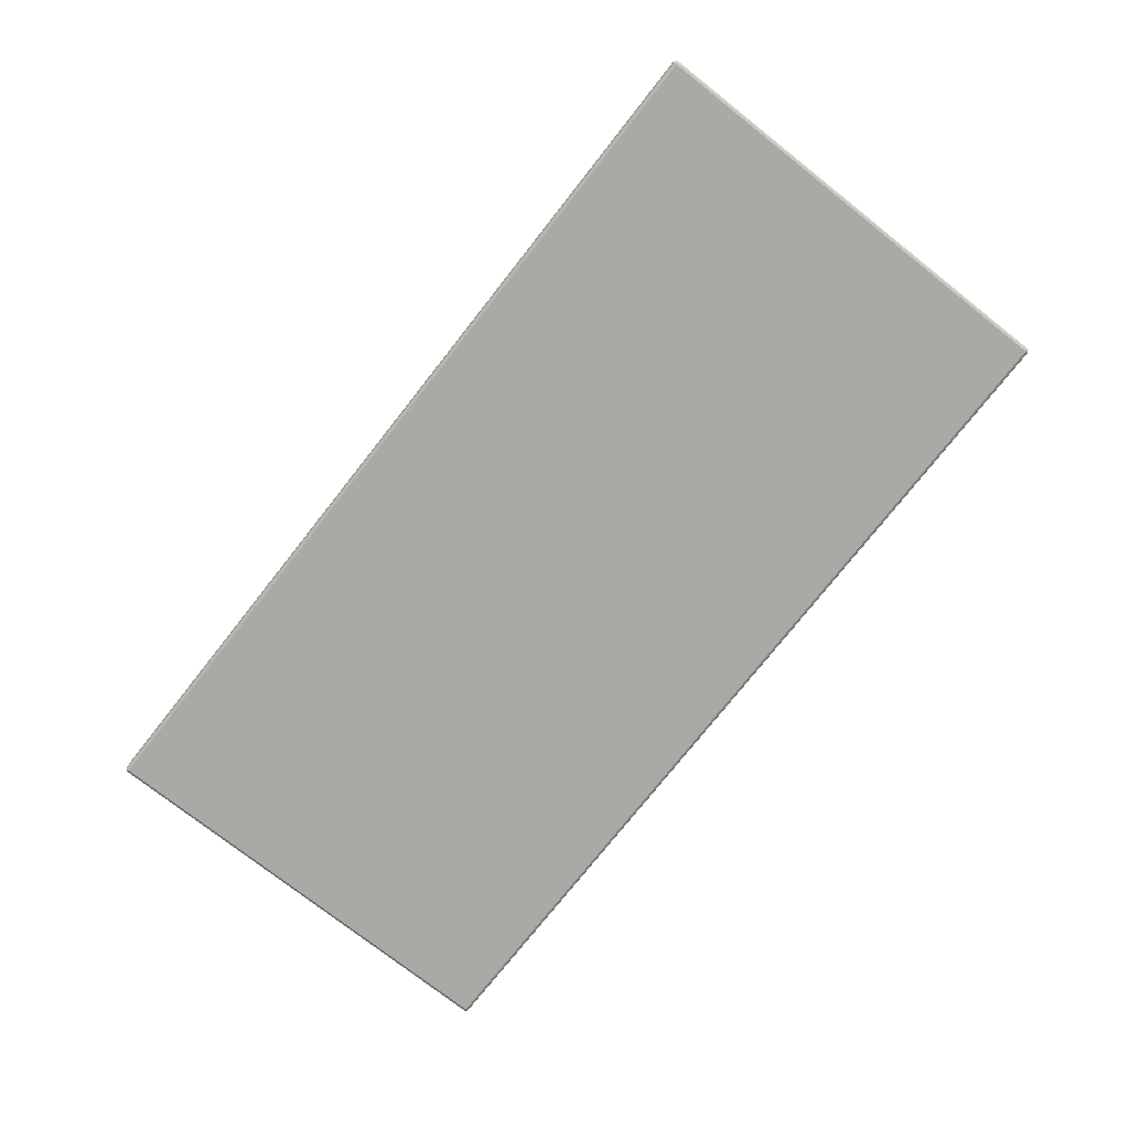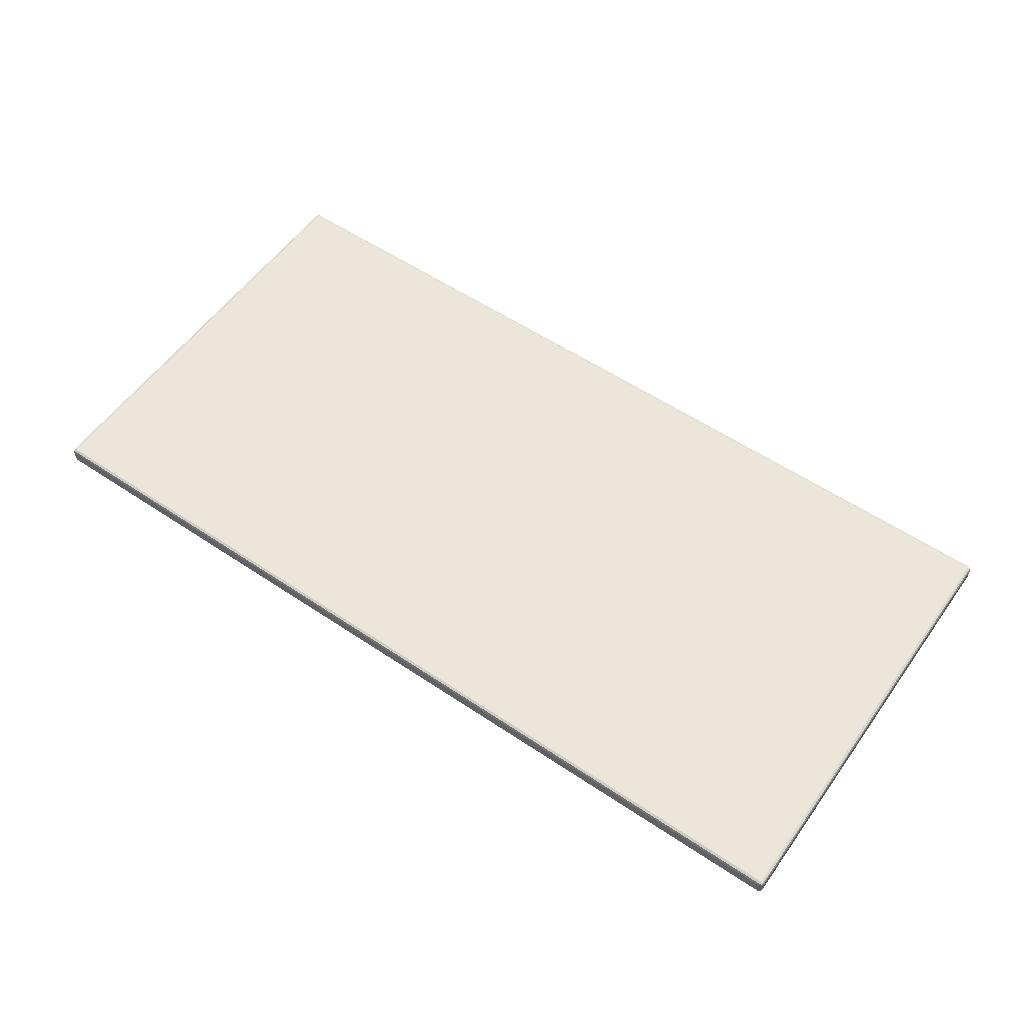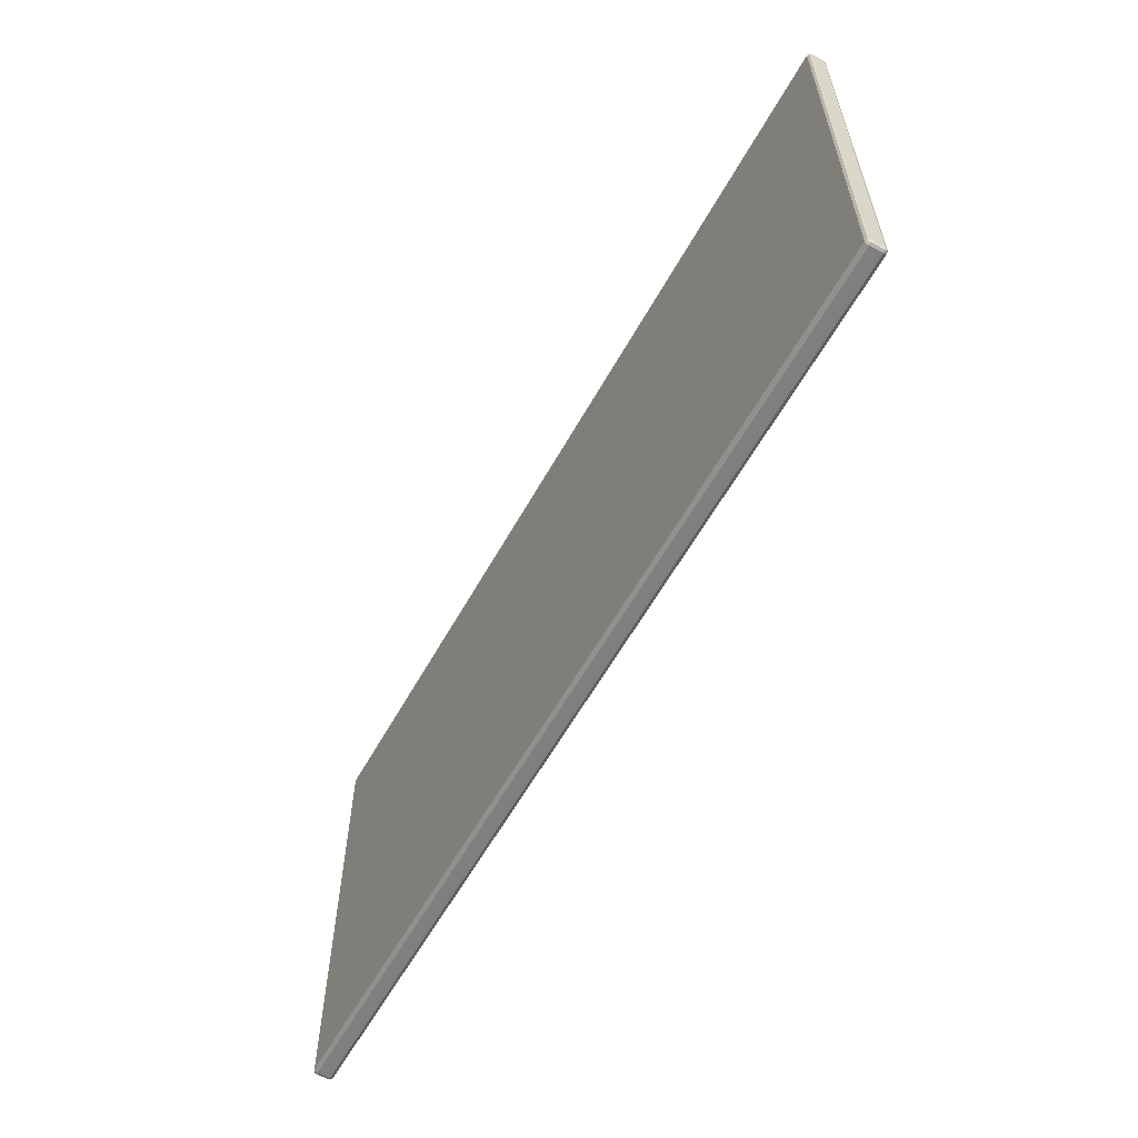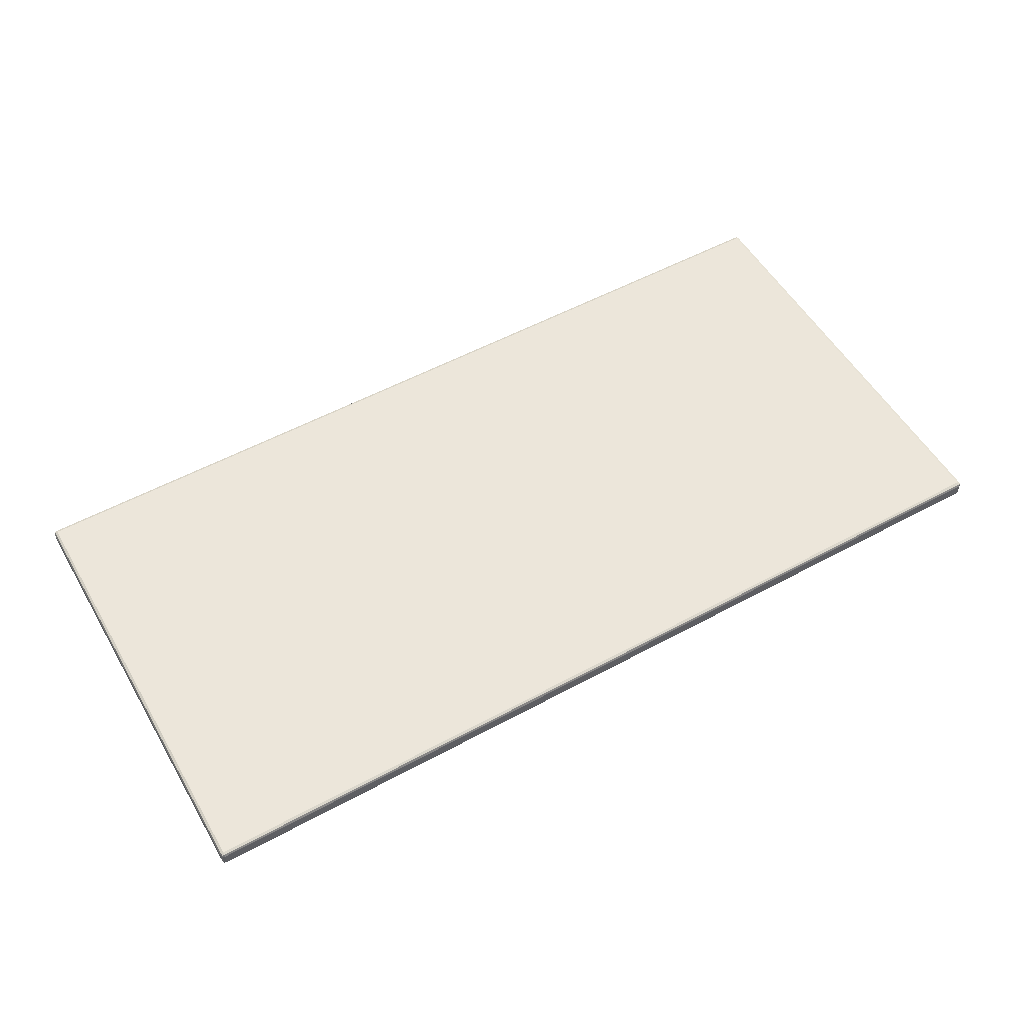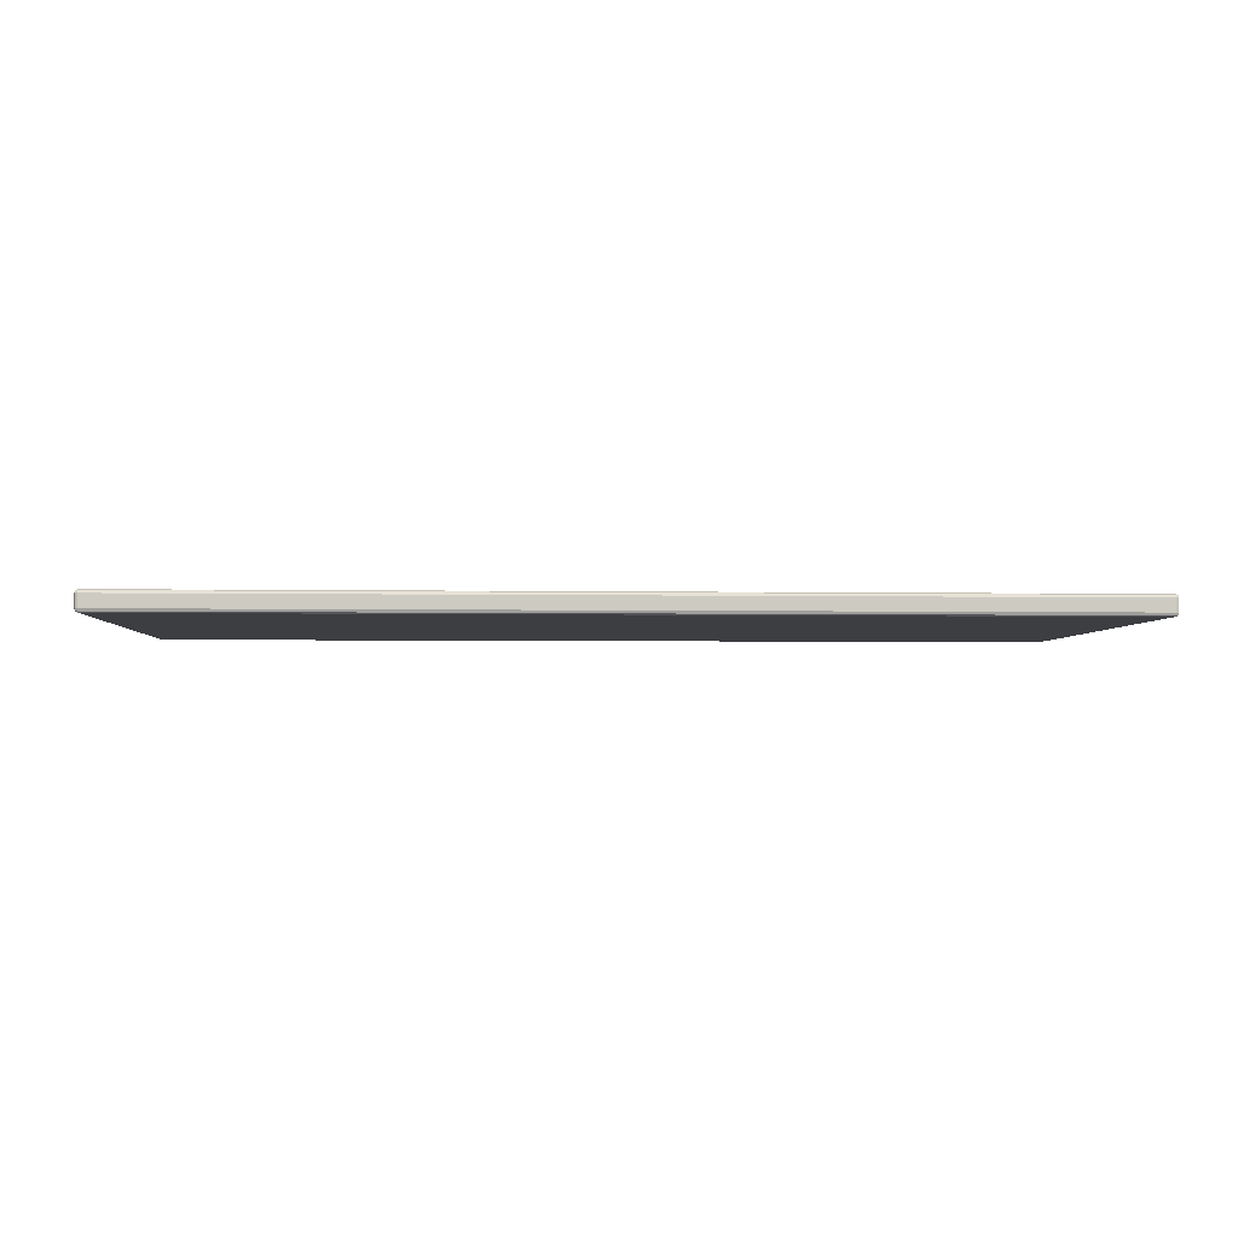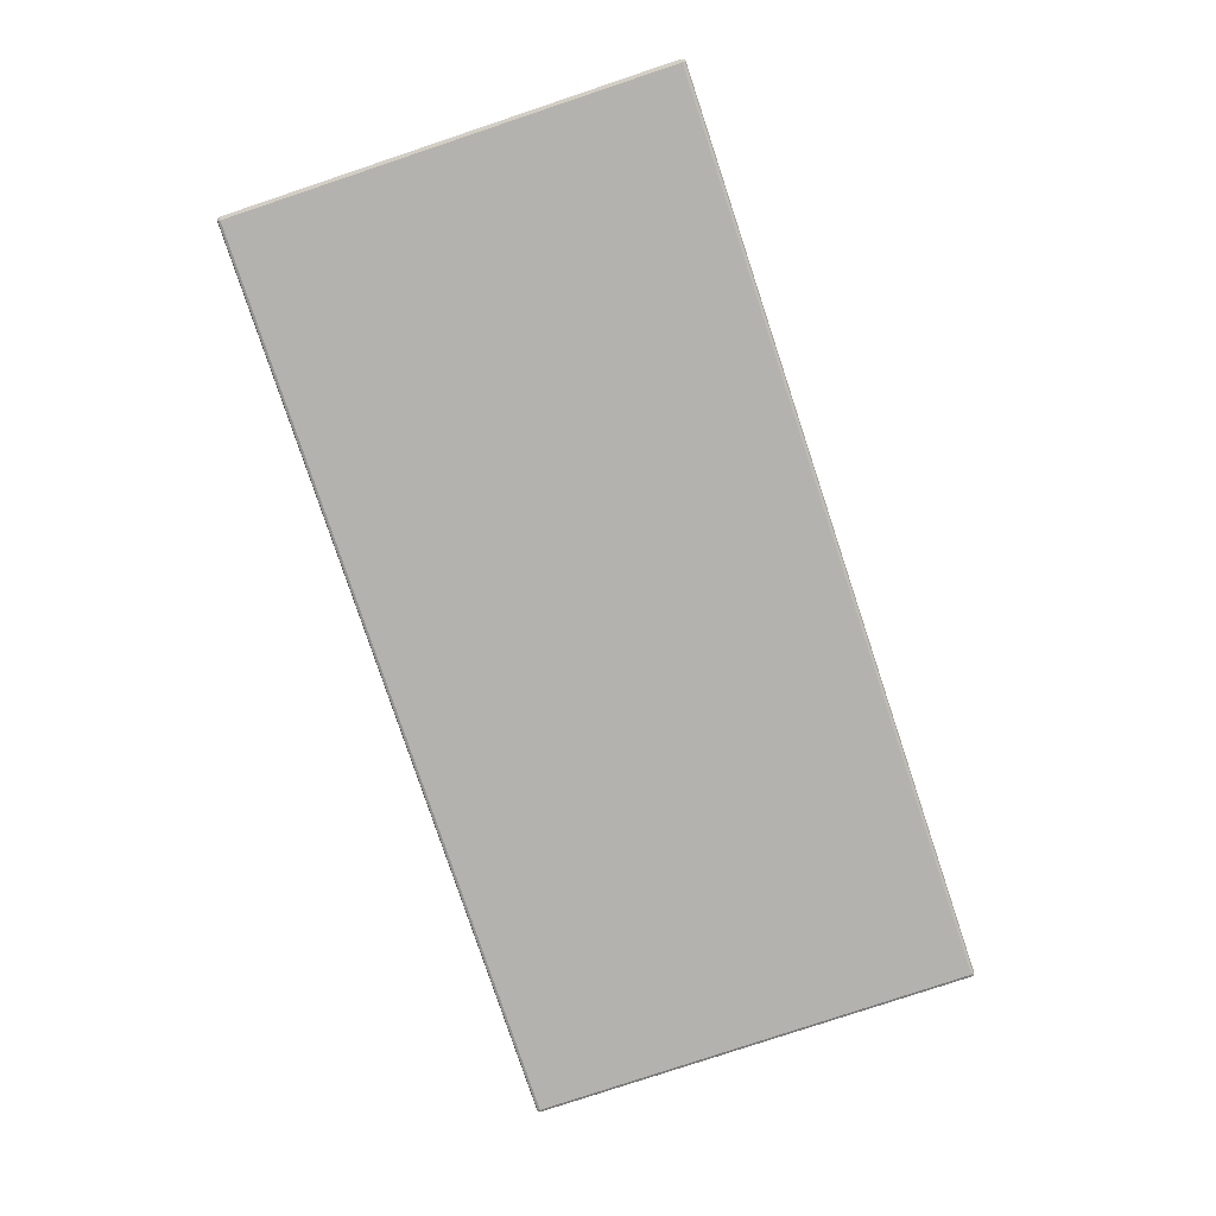
<metadata>
{"format":"obj","ext":"obj","renderer":"f3d","projection":"perspective","resolution":1024,"background":"white","views":[{"elev":-75.4,"azim":51.8,"up":"+Z"},{"elev":56.2,"azim":35.1,"up":"+Z"},{"elev":-59.8,"azim":60.9,"up":"+Y"},{"elev":54.2,"azim":-29.9,"up":"+Z"},{"elev":-3.4,"azim":176.5,"up":"+Z"},{"elev":-79.8,"azim":108.4,"up":"+Z"}]}
</metadata>
<code>
v -0.02443 -0.3109 0.3025
v -0.02307 -0.3099 0.3039
v -0.02443 -0.3102 0.3042
v -0.02277 -0.3102 0.3025
v -0.02443 -0.3086 0.3049
v -0.02307 -0.3099 0.3039
v -0.02277 -0.3086 0.3042
v -0.02443 -0.3102 0.3042
v -0.02307 -0.3099 0.3039
v -0.02208 -0.3086 0.3025
v -0.02277 -0.3086 0.3042
v -0.02277 -0.3102 0.3025
v -0.6423 -0.3102 0.3025
v -0.6407 -0.3102 0.3042
v -0.642 -0.3099 0.3039
v -0.6407 -0.3109 0.3025
v -0.643 -0.3086 0.3025
v -0.642 -0.3099 0.3039
v -0.6423 -0.3086 0.3042
v -0.6423 -0.3102 0.3025
v -0.6407 -0.3086 0.3049
v -0.642 -0.3099 0.3039
v -0.6407 -0.3102 0.3042
v -0.6423 -0.3086 0.3042
v -0.02443 -0.3102 0.2924
v -0.02277 -0.3086 0.2924
v -0.02307 -0.3099 0.2927
v -0.02443 -0.3086 0.2917
v -0.02443 -0.3109 0.2941
v -0.02307 -0.3099 0.2927
v -0.02277 -0.3102 0.2941
v -0.02443 -0.3102 0.2924
v -0.02208 -0.3086 0.2941
v -0.02307 -0.3099 0.2927
v -0.02277 -0.3086 0.2924
v -0.02277 -0.3102 0.2941
v -0.642 -0.3099 0.2927
v -0.6407 -0.3086 0.2917
v -0.6407 -0.3102 0.2924
v -0.6423 -0.3086 0.2924
v -0.642 -0.3099 0.2927
v -0.643 -0.3086 0.2941
v -0.6423 -0.3086 0.2924
v -0.6423 -0.3102 0.2941
v -0.642 -0.3099 0.2927
v -0.6407 -0.3109 0.2941
v -0.6423 -0.3102 0.2941
v -0.6407 -0.3102 0.2924
v -0.02307 -0.006406 0.2927
v -0.02443 -0.005415 0.2941
v -0.02277 -0.006102 0.2941
v -0.02443 -0.006102 0.2924
v -0.02443 -0.00776 0.2917
v -0.02307 -0.006406 0.2927
v -0.02277 -0.00776 0.2924
v -0.02443 -0.006102 0.2924
v -0.02208 -0.00776 0.2941
v -0.02307 -0.006406 0.2927
v -0.02277 -0.006102 0.2941
v -0.02277 -0.00776 0.2924
v -0.6407 -0.005415 0.2941
v -0.642 -0.006406 0.2927
v -0.6423 -0.006102 0.2941
v -0.6407 -0.006102 0.2924
v -0.6423 -0.00776 0.2924
v -0.6423 -0.006102 0.2941
v -0.642 -0.006406 0.2927
v -0.643 -0.00776 0.2941
v -0.6407 -0.00776 0.2917
v -0.642 -0.006406 0.2927
v -0.6407 -0.006102 0.2924
v -0.6423 -0.00776 0.2924
v -0.02277 -0.006102 0.3025
v -0.02443 -0.006102 0.3042
v -0.02307 -0.006406 0.3039
v -0.02443 -0.005415 0.3025
v -0.02277 -0.00776 0.3042
v -0.02277 -0.006102 0.3025
v -0.02307 -0.006406 0.3039
v -0.02208 -0.00776 0.3025
v -0.02443 -0.006102 0.3042
v -0.02277 -0.00776 0.3042
v -0.02307 -0.006406 0.3039
v -0.02443 -0.00776 0.3049
v -0.6407 -0.005415 0.3025
v -0.642 -0.006406 0.3039
v -0.6407 -0.006102 0.3042
v -0.6423 -0.006102 0.3025
v -0.642 -0.006406 0.3039
v -0.6407 -0.00776 0.3049
v -0.6407 -0.006102 0.3042
v -0.6423 -0.00776 0.3042
v -0.643 -0.00776 0.3025
v -0.642 -0.006406 0.3039
v -0.6423 -0.006102 0.3025
v -0.6423 -0.00776 0.3042
v -0.643 -0.3086 0.2941
v -0.643 -0.00776 0.3025
v -0.643 -0.00776 0.2941
v -0.643 -0.3086 0.3025
v -0.02208 -0.3086 0.3025
v -0.02208 -0.00776 0.2941
v -0.02208 -0.00776 0.3025
v -0.02208 -0.3086 0.2941
v -0.6407 -0.00776 0.3049
v -0.02443 -0.3086 0.3049
v -0.02443 -0.00776 0.3049
v -0.6407 -0.3086 0.3049
v -0.6407 -0.3109 0.2941
v -0.02443 -0.3109 0.3025
v -0.6407 -0.3109 0.3025
v -0.02443 -0.3109 0.2941
v -0.02443 -0.3086 0.2917
v -0.6407 -0.00776 0.2917
v -0.02443 -0.00776 0.2917
v -0.6407 -0.3086 0.2917
v -0.02443 -0.005415 0.2941
v -0.6407 -0.005415 0.3025
v -0.02443 -0.005415 0.3025
v -0.6407 -0.005415 0.2941
v -0.6407 -0.3109 0.3025
v -0.02443 -0.3102 0.3042
v -0.6407 -0.3102 0.3042
v -0.02443 -0.3109 0.3025
v -0.6407 -0.3086 0.3049
v -0.02443 -0.3102 0.3042
v -0.02443 -0.3086 0.3049
v -0.6407 -0.3102 0.3042
v -0.02277 -0.3102 0.3025
v -0.02208 -0.3086 0.2941
v -0.02208 -0.3086 0.3025
v -0.02277 -0.3102 0.2941
v -0.02443 -0.3109 0.2941
v -0.02277 -0.3102 0.3025
v -0.02443 -0.3109 0.3025
v -0.02277 -0.3102 0.2941
v -0.6407 -0.3102 0.2924
v -0.02443 -0.3086 0.2917
v -0.02443 -0.3102 0.2924
v -0.6407 -0.3086 0.2917
v -0.6407 -0.3102 0.2924
v -0.02443 -0.3109 0.2941
v -0.6407 -0.3109 0.2941
v -0.02443 -0.3102 0.2924
v -0.6423 -0.3102 0.2941
v -0.6407 -0.3109 0.3025
v -0.6423 -0.3102 0.3025
v -0.6407 -0.3109 0.2941
v -0.6423 -0.3102 0.2941
v -0.643 -0.3086 0.3025
v -0.643 -0.3086 0.2941
v -0.6423 -0.3102 0.3025
v -0.02208 -0.3086 0.2941
v -0.02277 -0.00776 0.2924
v -0.02208 -0.00776 0.2941
v -0.02277 -0.3086 0.2924
v -0.02443 -0.3086 0.2917
v -0.02277 -0.00776 0.2924
v -0.02277 -0.3086 0.2924
v -0.02443 -0.00776 0.2917
v -0.02443 -0.006102 0.2924
v -0.6407 -0.005415 0.2941
v -0.02443 -0.005415 0.2941
v -0.6407 -0.006102 0.2924
v -0.6407 -0.00776 0.2917
v -0.02443 -0.006102 0.2924
v -0.02443 -0.00776 0.2917
v -0.6407 -0.006102 0.2924
v -0.6407 -0.3086 0.2917
v -0.6423 -0.00776 0.2924
v -0.6407 -0.00776 0.2917
v -0.6423 -0.3086 0.2924
v -0.6423 -0.3086 0.2924
v -0.643 -0.00776 0.2941
v -0.6423 -0.00776 0.2924
v -0.643 -0.3086 0.2941
v -0.02208 -0.00776 0.3025
v -0.02277 -0.006102 0.2941
v -0.02277 -0.006102 0.3025
v -0.02208 -0.00776 0.2941
v -0.02277 -0.006102 0.2941
v -0.02443 -0.005415 0.3025
v -0.02277 -0.006102 0.3025
v -0.02443 -0.005415 0.2941
v -0.02443 -0.00776 0.3049
v -0.02277 -0.3086 0.3042
v -0.02277 -0.00776 0.3042
v -0.02443 -0.3086 0.3049
v -0.02277 -0.3086 0.3042
v -0.02208 -0.00776 0.3025
v -0.02277 -0.00776 0.3042
v -0.02208 -0.3086 0.3025
v -0.6407 -0.005415 0.2941
v -0.6423 -0.006102 0.3025
v -0.6407 -0.005415 0.3025
v -0.6423 -0.006102 0.2941
v -0.643 -0.00776 0.2941
v -0.6423 -0.006102 0.3025
v -0.6423 -0.006102 0.2941
v -0.643 -0.00776 0.3025
v -0.6407 -0.006102 0.3042
v -0.02443 -0.00776 0.3049
v -0.02443 -0.006102 0.3042
v -0.6407 -0.00776 0.3049
v -0.02443 -0.005415 0.3025
v -0.6407 -0.006102 0.3042
v -0.02443 -0.006102 0.3042
v -0.6407 -0.005415 0.3025
v -0.643 -0.3086 0.3025
v -0.6423 -0.00776 0.3042
v -0.643 -0.00776 0.3025
v -0.6423 -0.3086 0.3042
v -0.6423 -0.00776 0.3042
v -0.6407 -0.3086 0.3049
v -0.6407 -0.00776 0.3049
v -0.6423 -0.3086 0.3042
f 1 2 3
f 2 1 4
f 5 6 7
f 6 5 8
f 9 10 11
f 10 9 12
f 13 14 15
f 14 13 16
f 17 18 19
f 18 17 20
f 21 22 23
f 22 21 24
f 25 26 27
f 26 25 28
f 29 30 31
f 30 29 32
f 33 34 35
f 34 33 36
f 37 38 39
f 38 37 40
f 41 42 43
f 42 41 44
f 45 46 47
f 46 45 48
f 49 50 51
f 50 49 52
f 53 54 55
f 54 53 56
f 57 58 59
f 58 57 60
f 61 62 63
f 62 61 64
f 65 66 67
f 66 65 68
f 69 70 71
f 70 69 72
f 73 74 75
f 74 73 76
f 77 78 79
f 78 77 80
f 81 82 83
f 82 81 84
f 85 86 87
f 86 85 88
f 89 90 91
f 90 89 92
f 93 94 95
f 94 93 96
f 97 98 99
f 98 97 100
f 101 102 103
f 102 101 104
f 105 106 107
f 106 105 108
f 109 110 111
f 110 109 112
f 113 114 115
f 114 113 116
f 117 118 119
f 118 117 120
f 121 122 123
f 122 121 124
f 125 126 127
f 126 125 128
f 129 130 131
f 130 129 132
f 133 134 135
f 134 133 136
f 137 138 139
f 138 137 140
f 141 142 143
f 142 141 144
f 145 146 147
f 146 145 148
f 149 150 151
f 150 149 152
f 153 154 155
f 154 153 156
f 157 158 159
f 158 157 160
f 161 162 163
f 162 161 164
f 165 166 167
f 166 165 168
f 169 170 171
f 170 169 172
f 173 174 175
f 174 173 176
f 177 178 179
f 178 177 180
f 181 182 183
f 182 181 184
f 185 186 187
f 186 185 188
f 189 190 191
f 190 189 192
f 193 194 195
f 194 193 196
f 197 198 199
f 198 197 200
f 201 202 203
f 202 201 204
f 205 206 207
f 206 205 208
f 209 210 211
f 210 209 212
f 213 214 215
f 214 213 216

</code>
